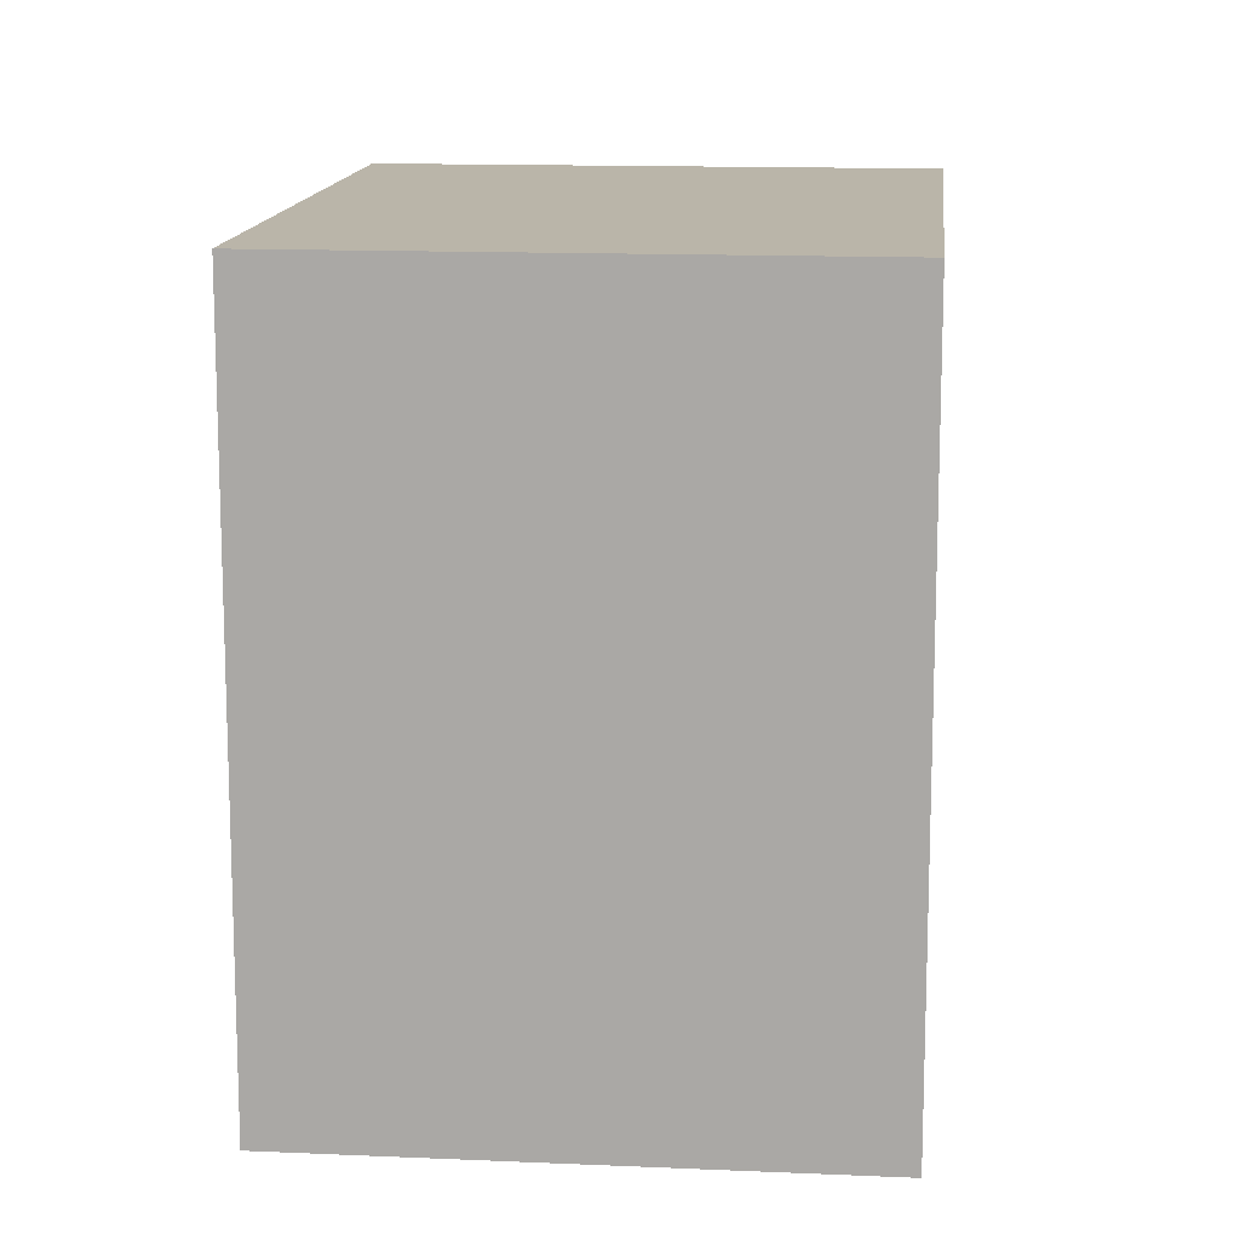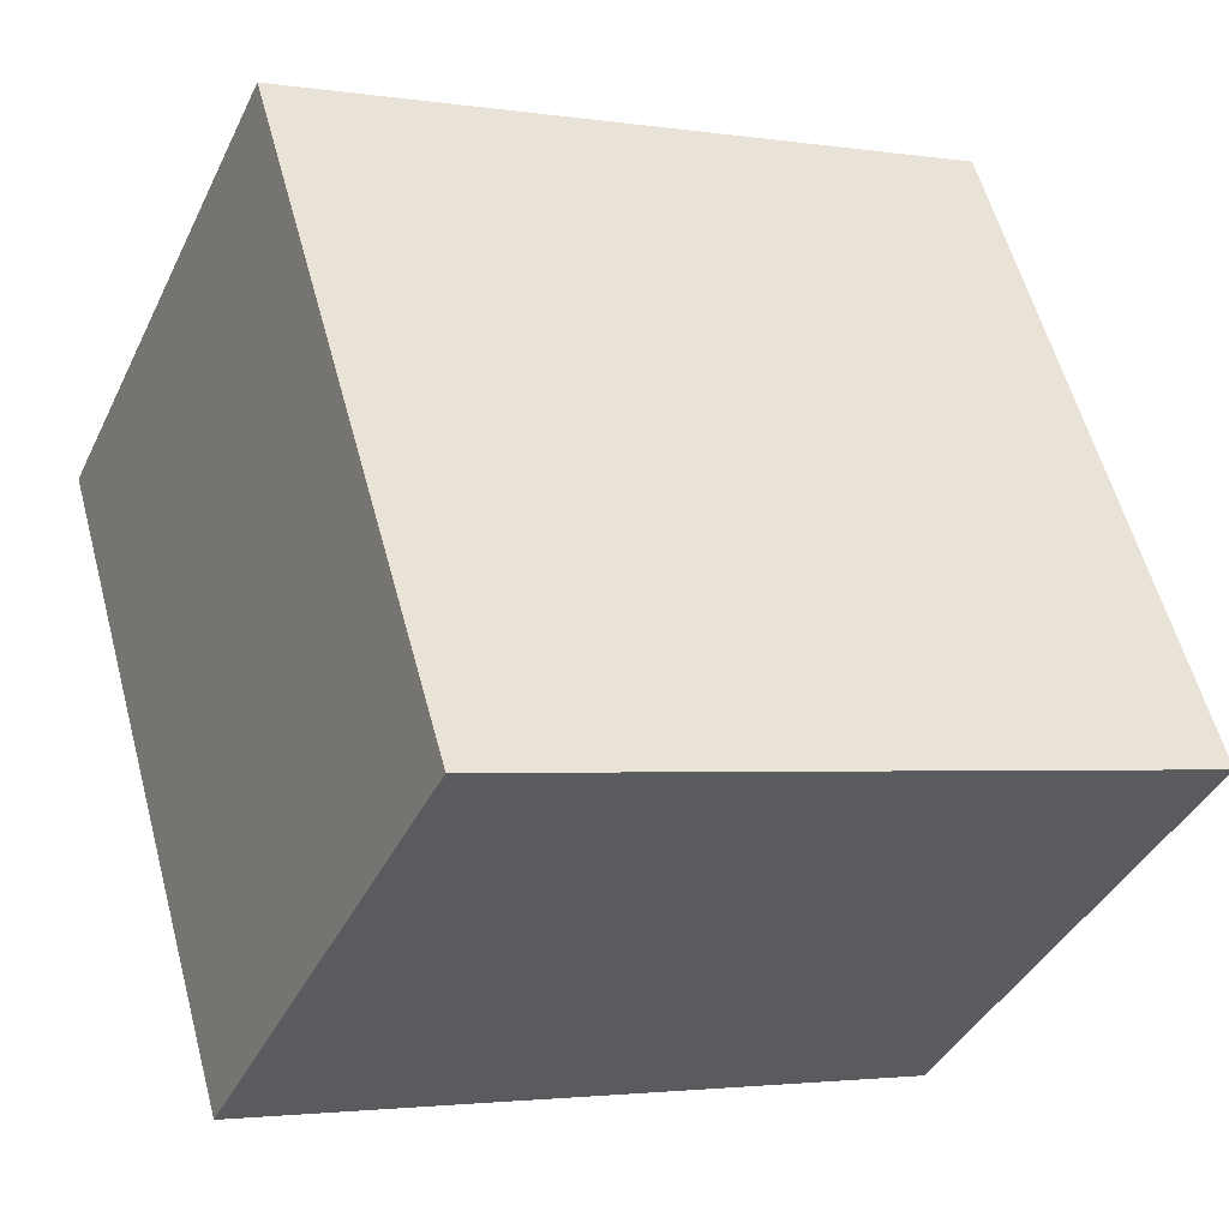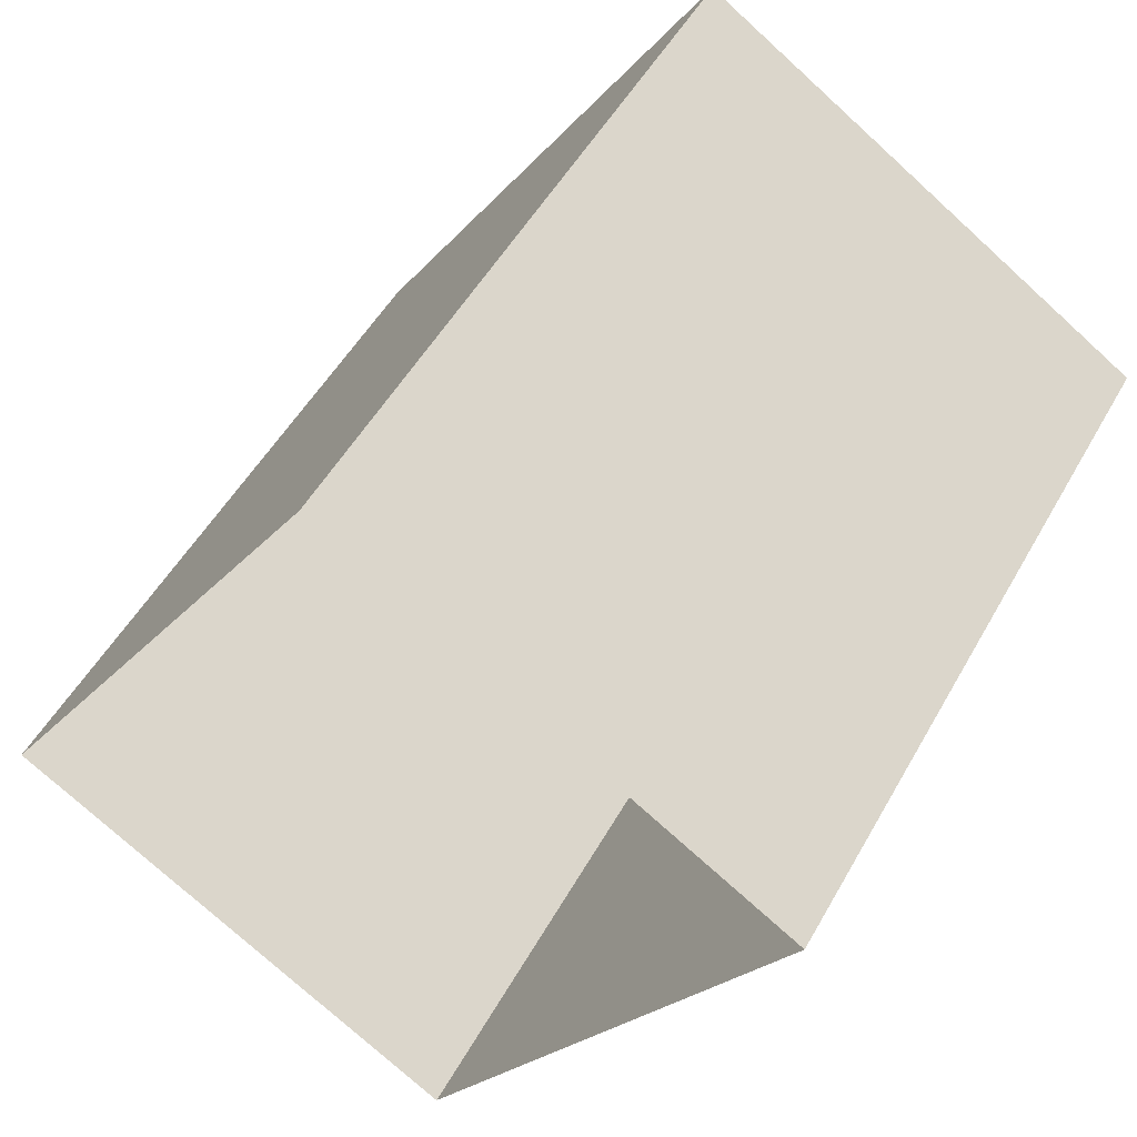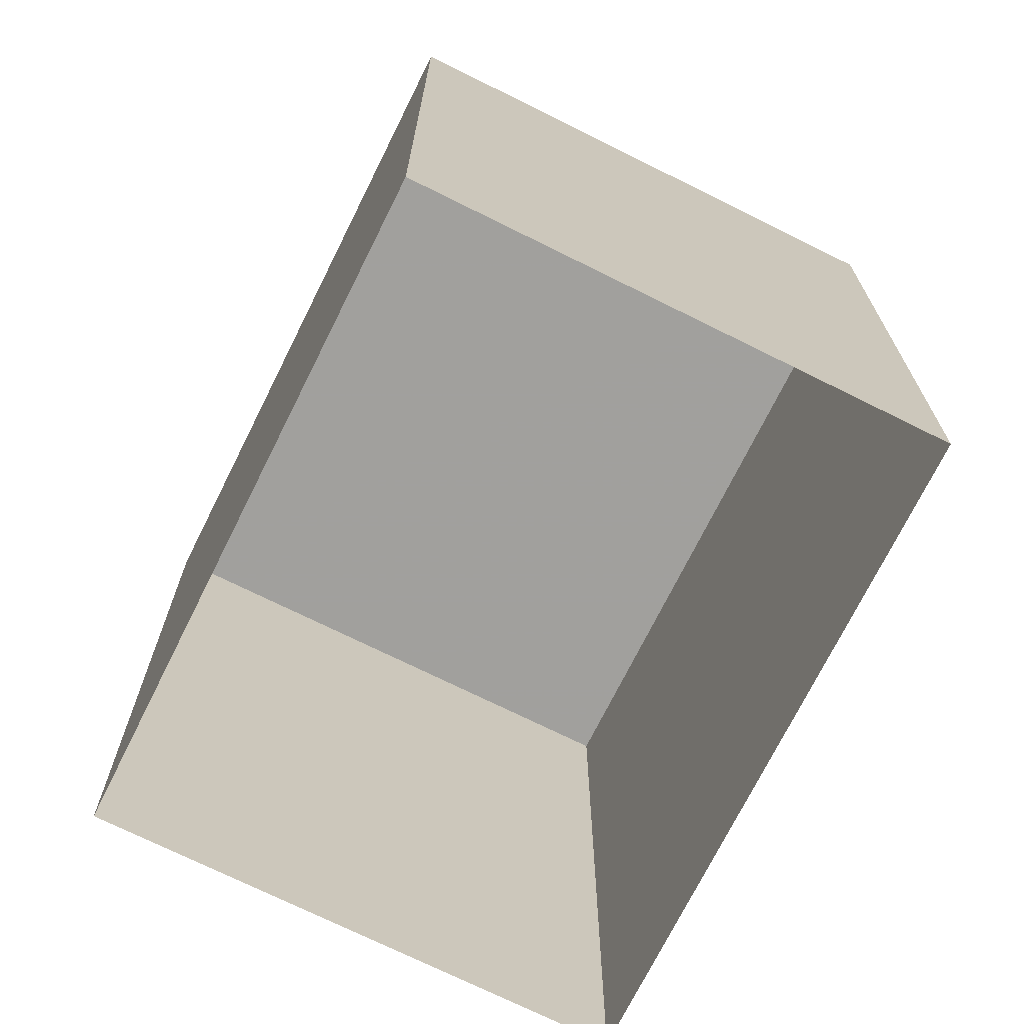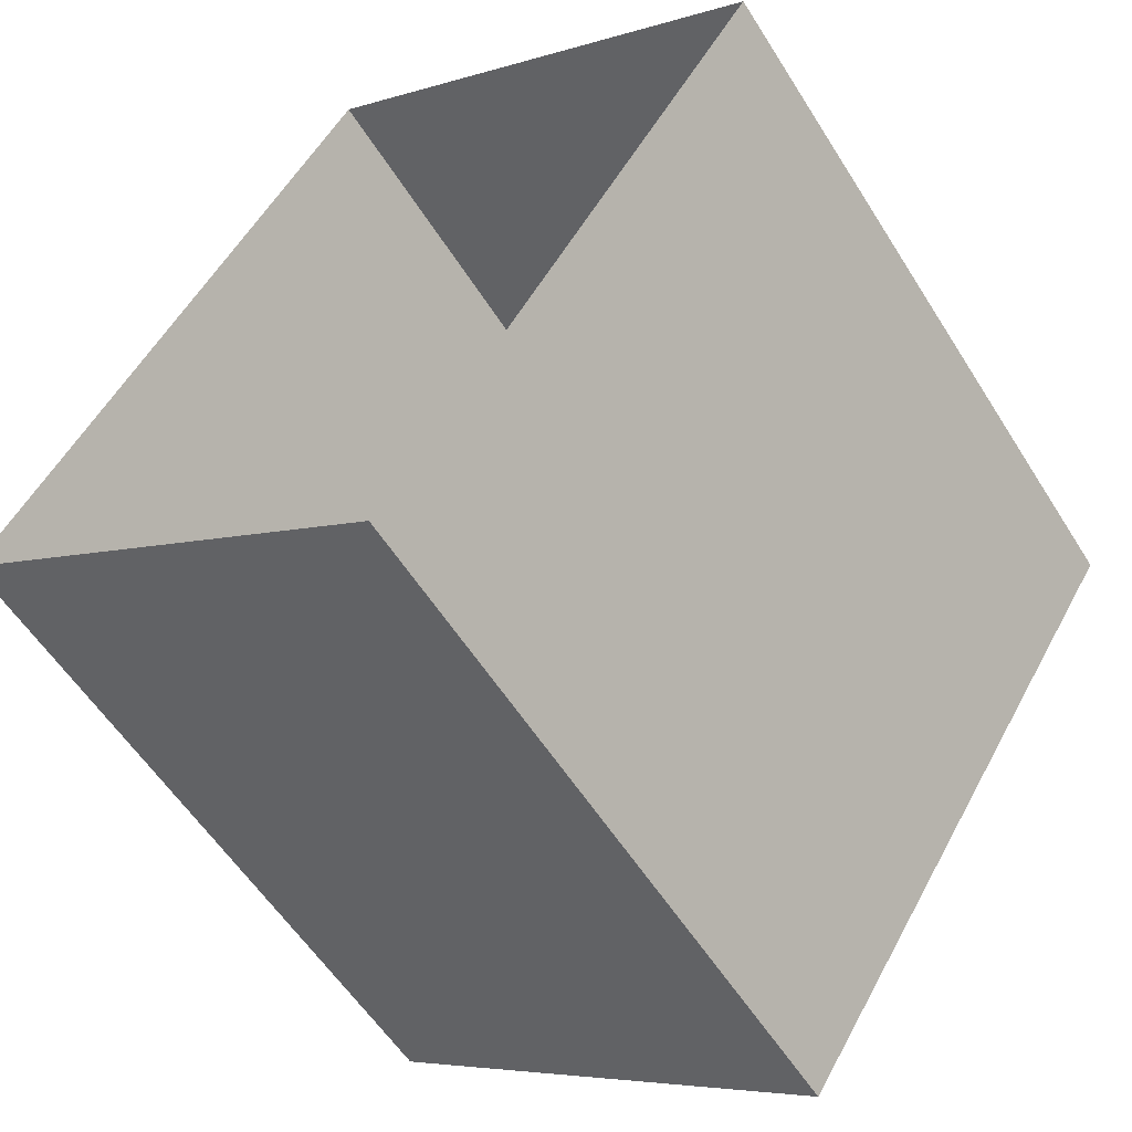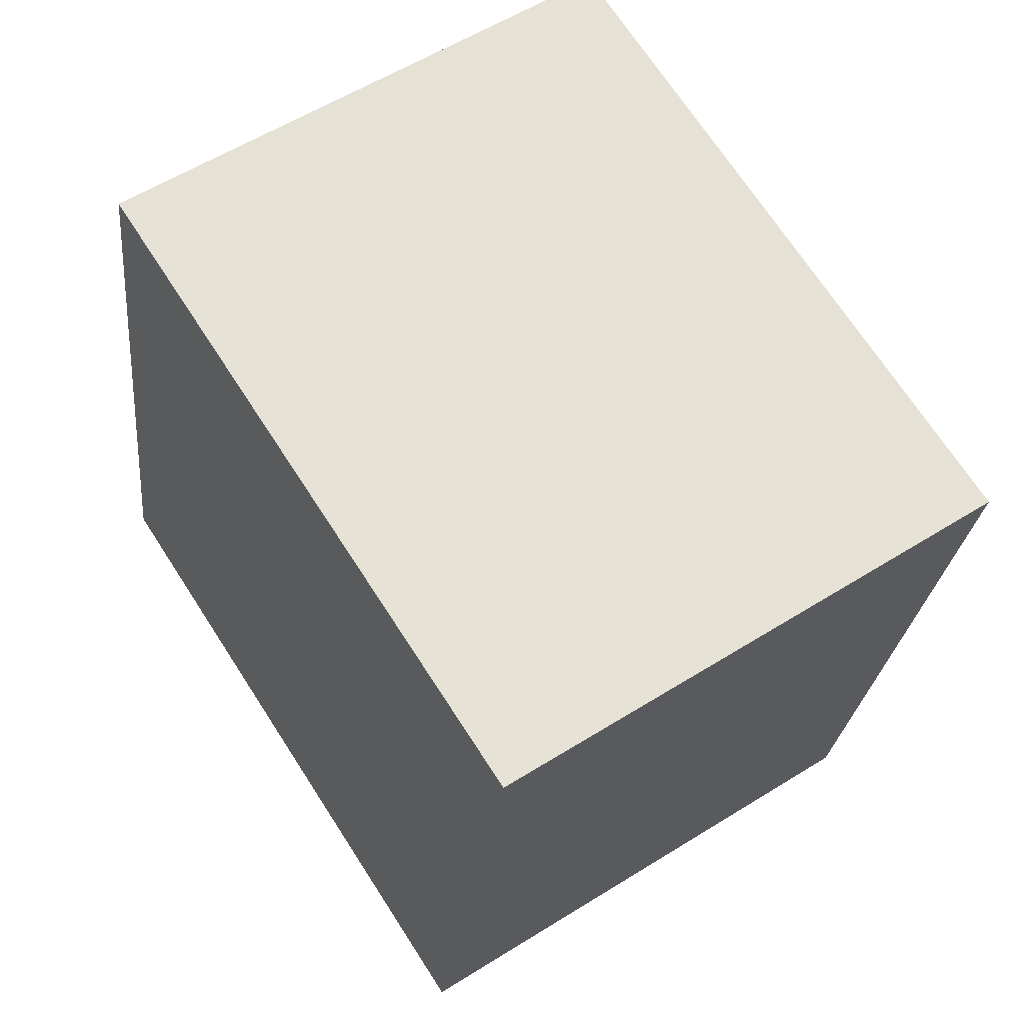
<metadata>
{"format":"obj","ext":"obj","renderer":"f3d","projection":"perspective","resolution":1024,"background":"white","views":[{"elev":13.7,"azim":-141.5,"up":"+Z"},{"elev":-2.5,"azim":61.5,"up":"+Y"},{"elev":50.6,"azim":-151.7,"up":"+Y"},{"elev":-71.7,"azim":-173.5,"up":"+Z"},{"elev":-56.4,"azim":-148.3,"up":"+Y"},{"elev":-24.9,"azim":-5.7,"up":"+Y"}]}
</metadata>
<code>
v -1.13e+04 -3.378e+04 26.41
v -1.13e+04 -3.378e+04 26.41
v -1.13e+04 -3.378e+04 26.41
v -1.13e+04 -3.378e+04 26.41
v -1.13e+04 -3.378e+04 29.59
v -1.13e+04 -3.378e+04 29.59
v -1.13e+04 -3.378e+04 29.59
v -1.13e+04 -3.378e+04 29.59
f 1 2 3
f 4 1 3
f 5 6 7
f 8 5 7
f 6 4 3
f 7 6 3
f 5 1 4
f 6 5 4
f 5 2 1
f 5 8 2
f 8 3 2
f 8 7 3

</code>
